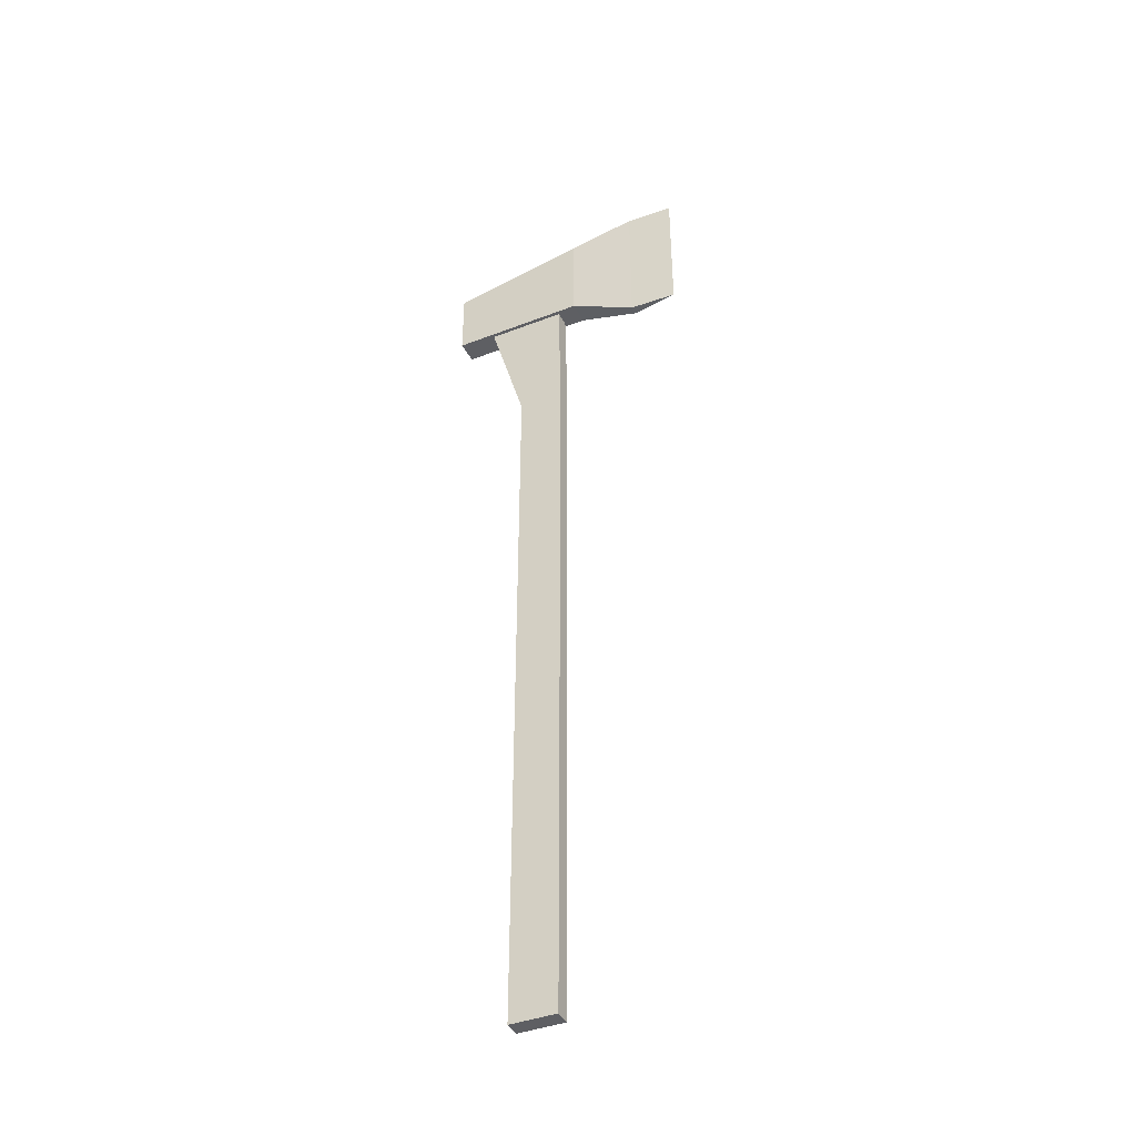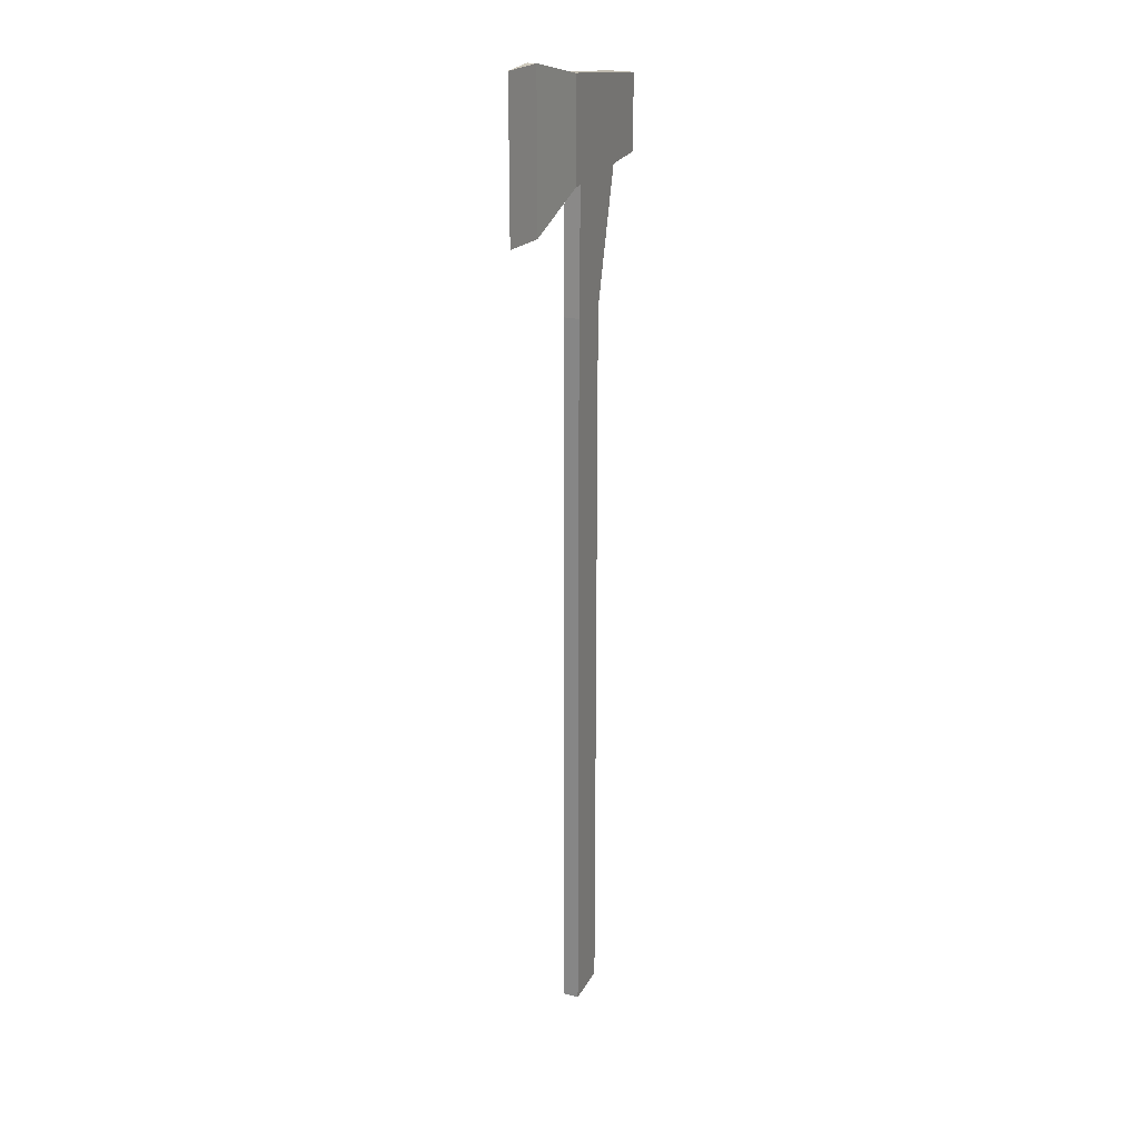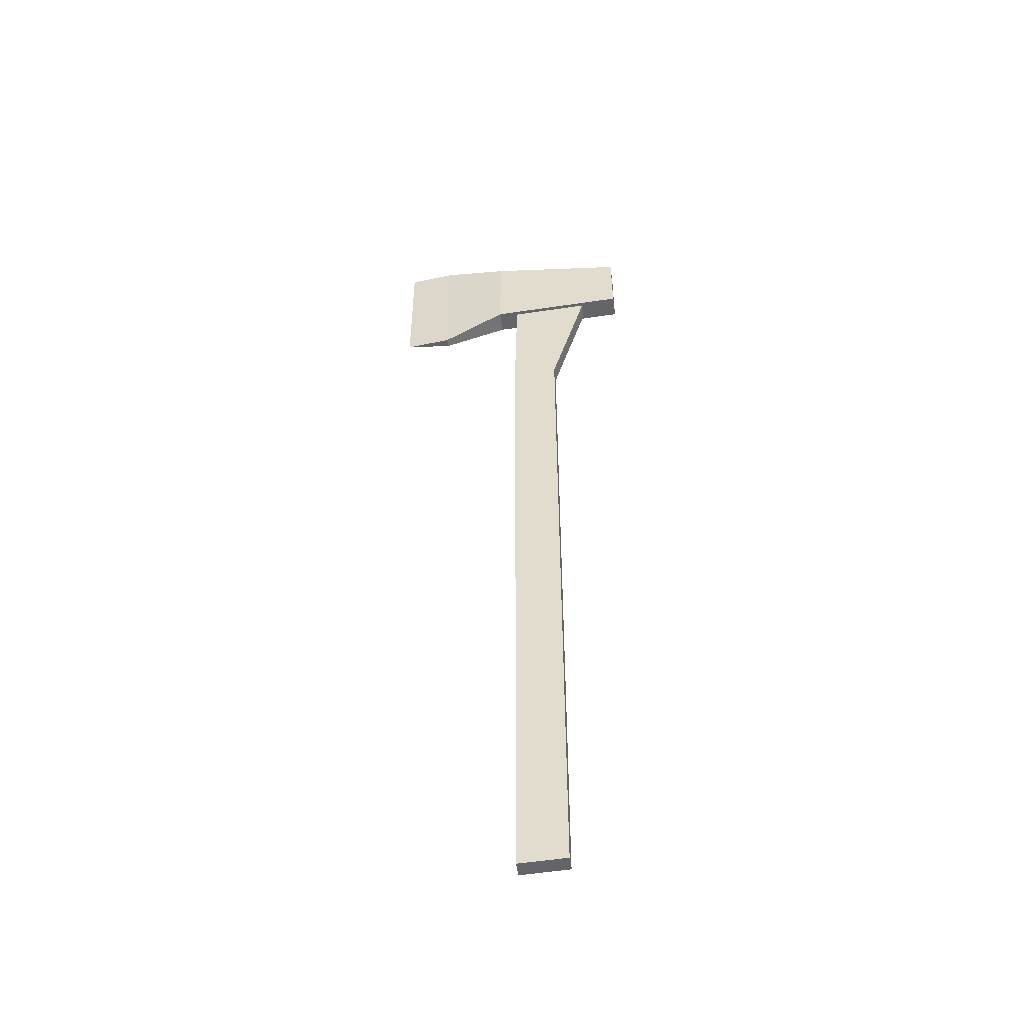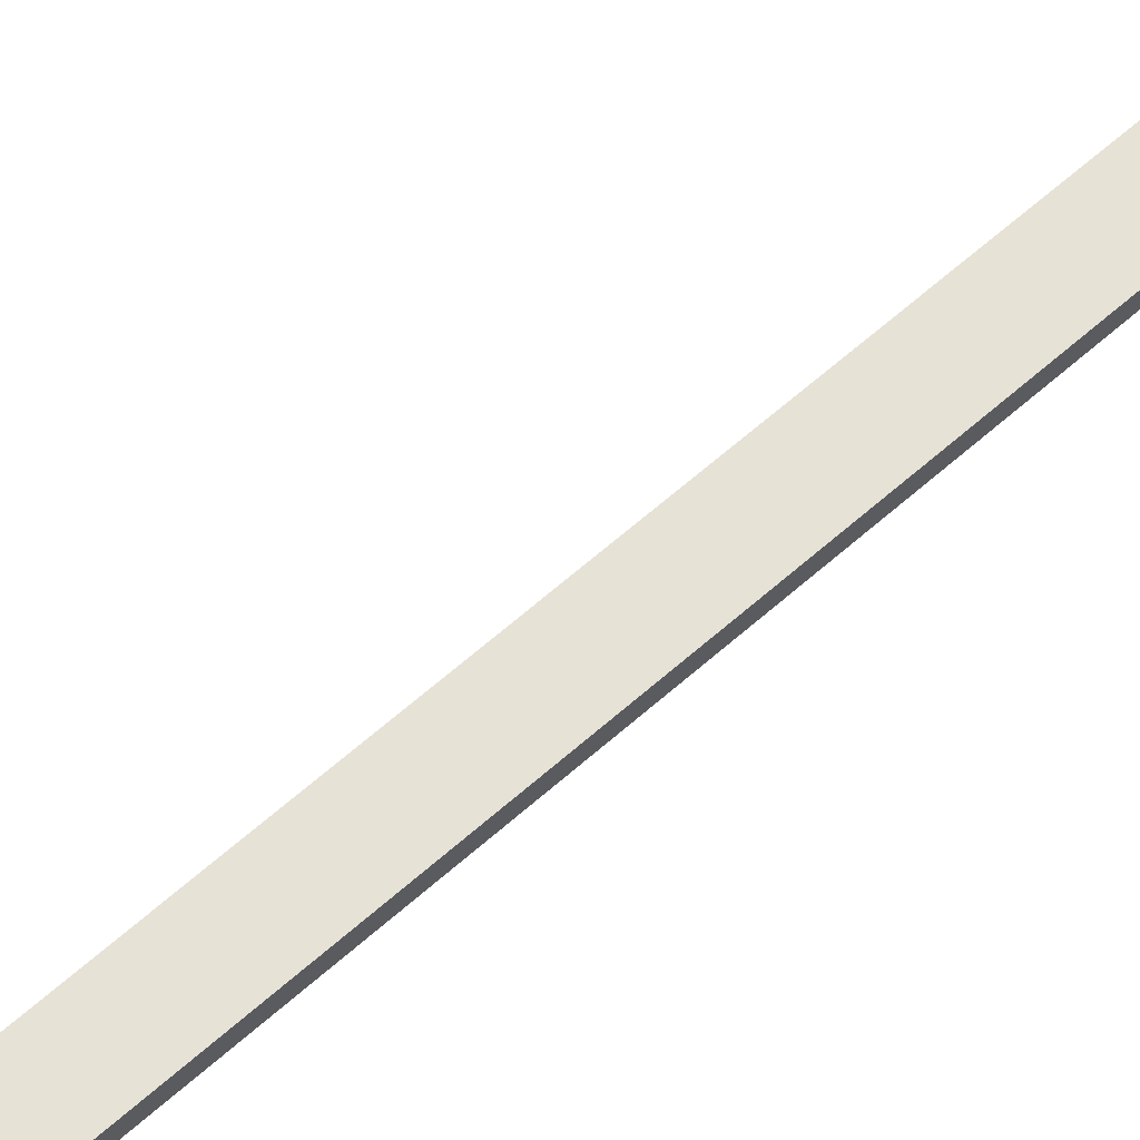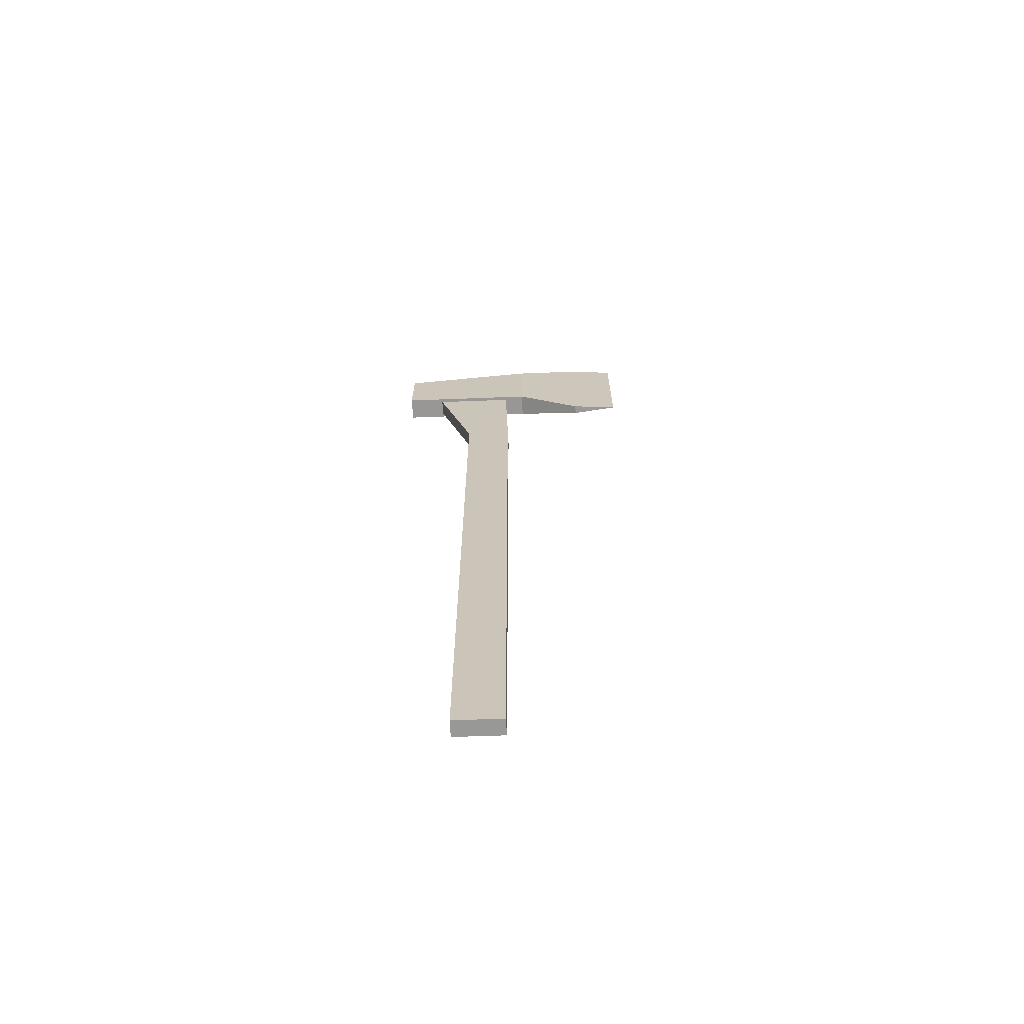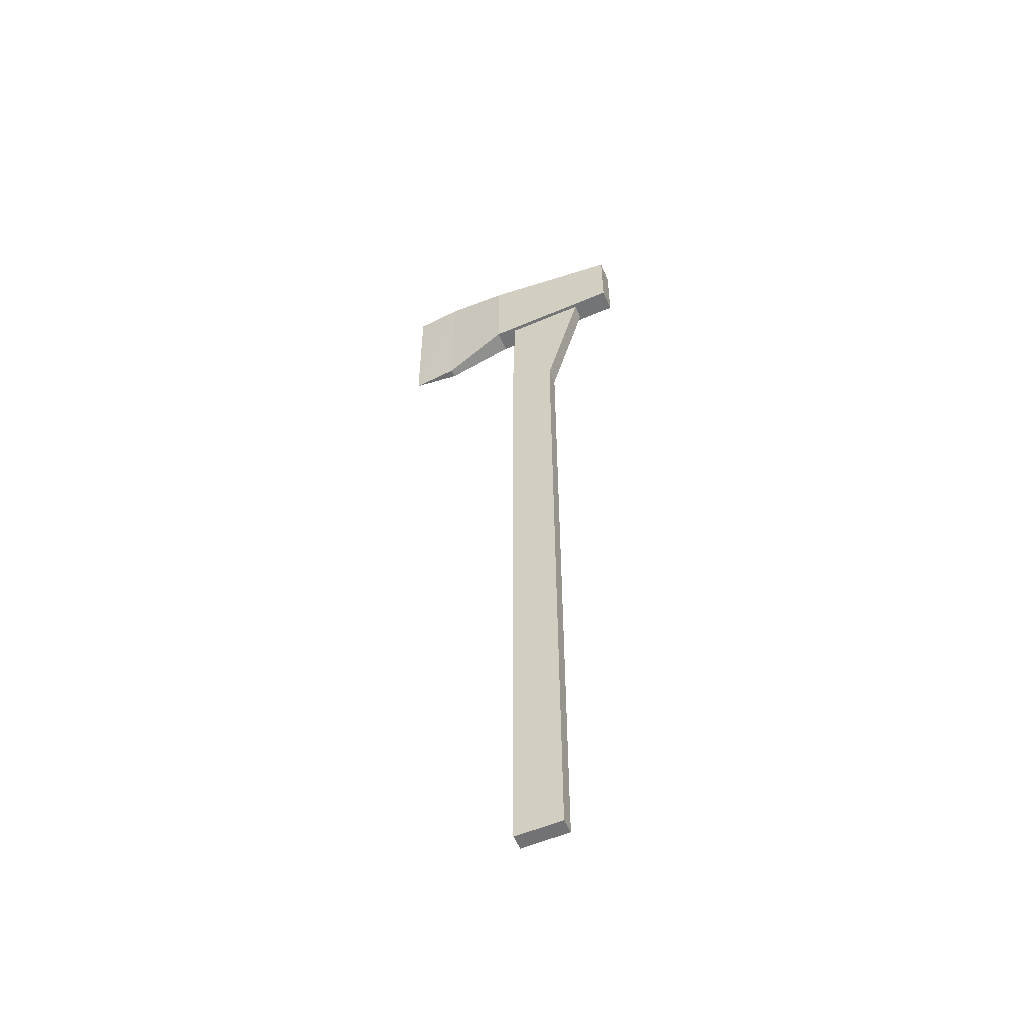
<metadata>
{"format":"obj","ext":"obj","renderer":"f3d","projection":"perspective","resolution":1024,"background":"white","views":[{"elev":-42.8,"azim":-153.0,"up":"+Z"},{"elev":22.6,"azim":-67.1,"up":"+Z"},{"elev":-50.9,"azim":7.4,"up":"+Z"},{"elev":63.5,"azim":48.2,"up":"+Y"},{"elev":-68.9,"azim":-176.9,"up":"+Z"},{"elev":-54.7,"azim":22.8,"up":"+Z"}]}
</metadata>
<code>
o Axe01
v -0.00986 -0.00939 -0.4873
v 0.04526 -0.00939 -0.4852
v -0.00986 0.00897 0.3909
v 0.04526 0.00897 0.3896
v 0.04526 -0.00939 0.3896
v -0.00986 -0.00939 0.3909
v -0.0048 -0.00939 0.6219
v 0.1102 -0.00939 0.6207
v -0.03074 0.01325 0.5391
v -0.03074 -0.01388 0.5391
v 0.1349 -0.01388 0.5479
v 0.1349 0.01325 0.6355
v -0.03074 -0.01388 0.6582
v 0.1349 -0.01388 0.6355
v -0.1095 0.005906 0.5008
v -0.1095 -0.004453 0.5008
v -0.1095 0.005902 0.6783
v -0.1095 -0.004458 0.6783
v -0.1656 0.001084 0.6785
v -0.00986 0.00897 -0.4873
v 0.04526 0.00897 -0.4852
v -0.0048 0.00897 0.6219
v 0.1102 0.00897 0.6207
v 0.1349 0.01325 0.5479
v -0.03074 0.01325 0.6582
v -0.1656 0.001079 0.501
f 2 5 6
f 1 6 3
f 2 21 4
f 4 3 22
f 5 8 7
f 3 6 7
f 5 4 23
f 21 20 3
f 25 13 14
f 11 24 12
f 17 25 9
f 10 11 14
f 17 15 26
f 18 19 26
f 10 13 18
f 25 17 18
f 9 10 16
f 17 19 18
f 12 24 9
f 16 26 15
f 20 21 2
f 9 24 11
f 2 6 1
f 1 3 20
f 2 4 5
f 4 22 23
f 5 7 6
f 3 7 22
f 5 23 8
f 21 3 4
f 25 14 12
f 11 12 14
f 17 9 15
f 10 14 13
f 17 26 19
f 18 26 16
f 10 18 16
f 25 18 13
f 9 16 15
f 12 9 25
f 20 2 1
f 9 11 10

</code>
